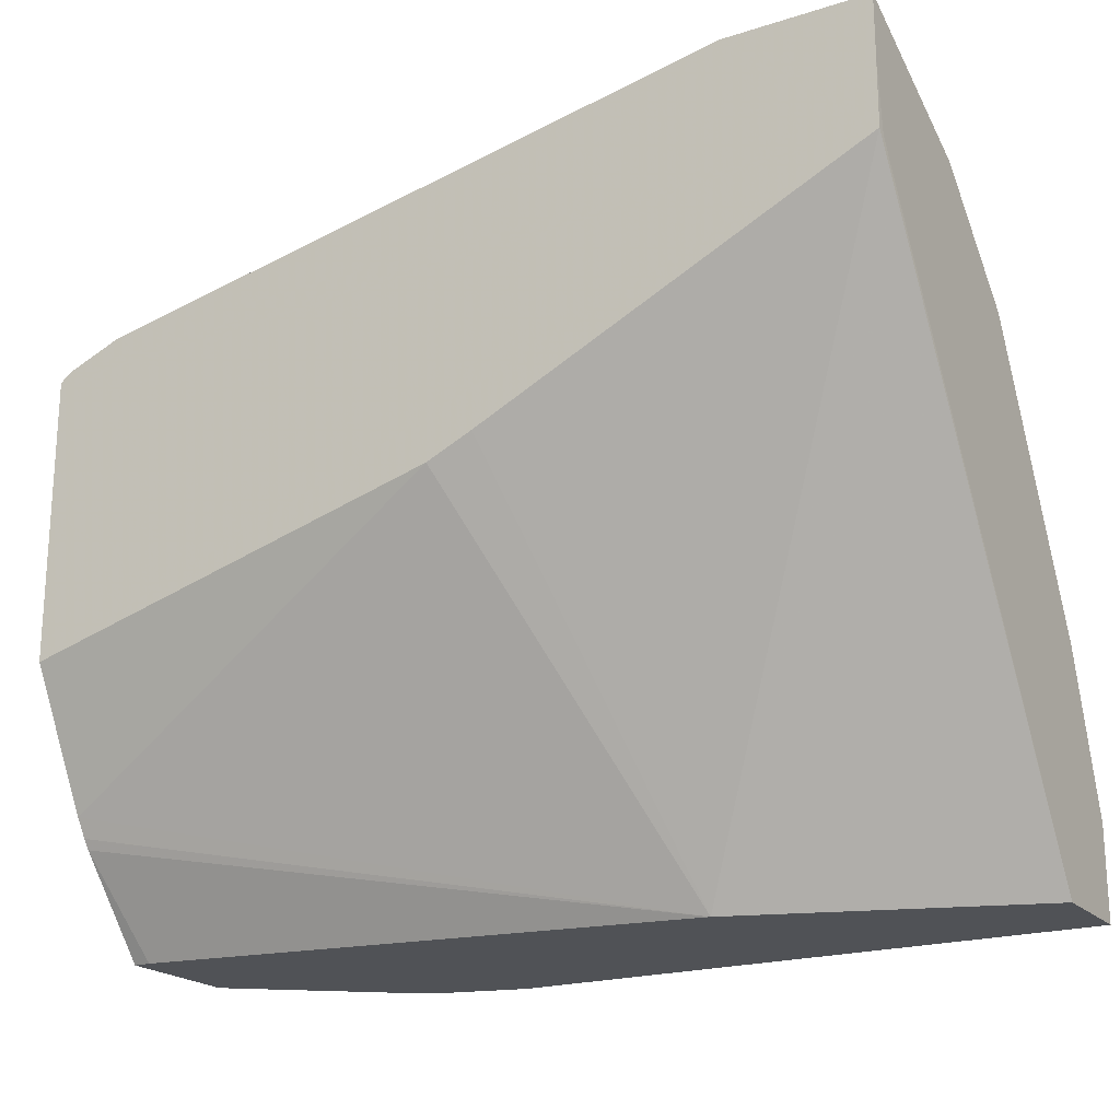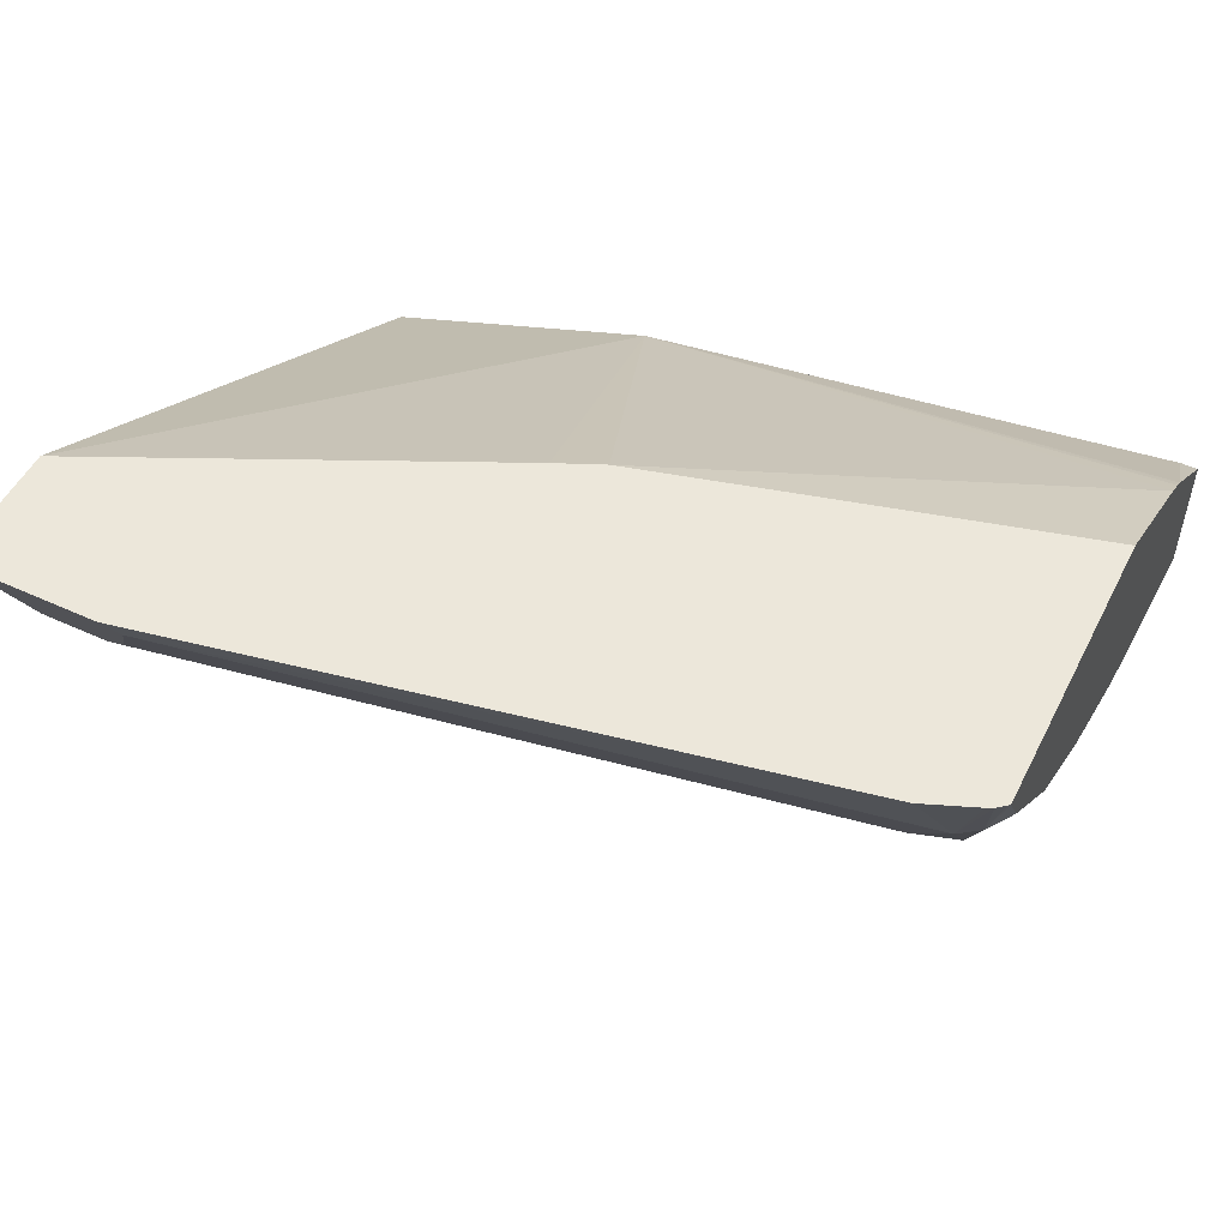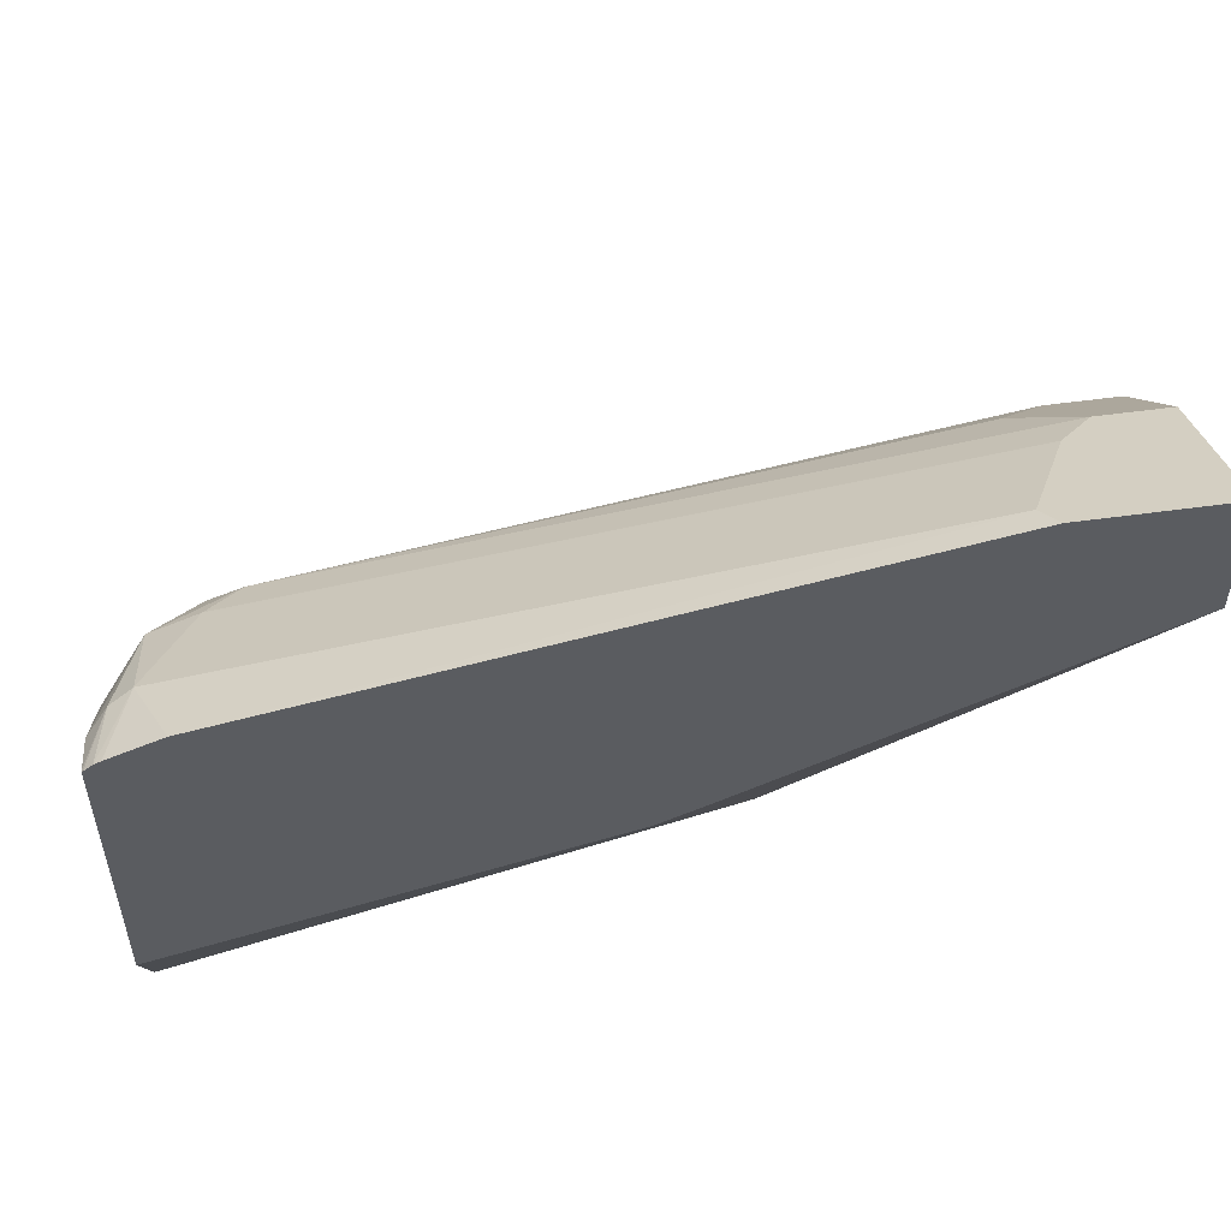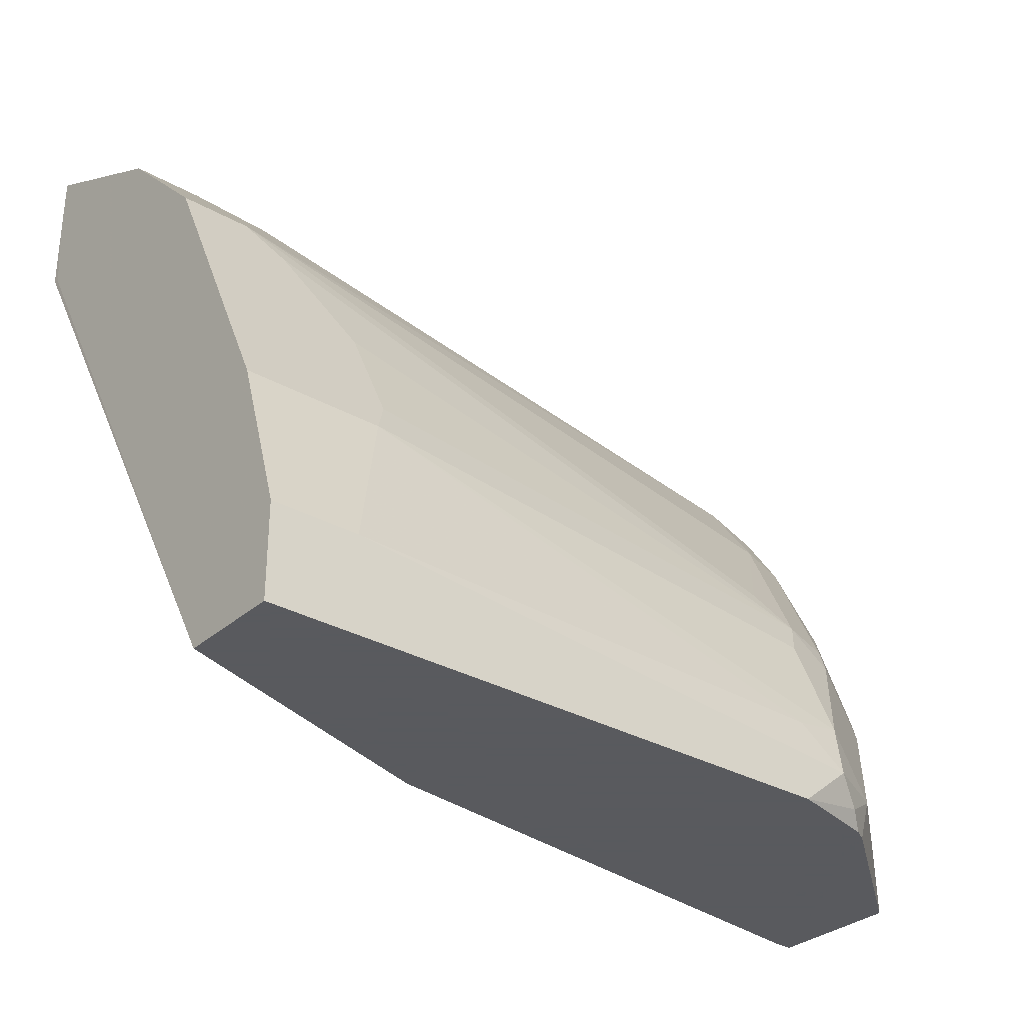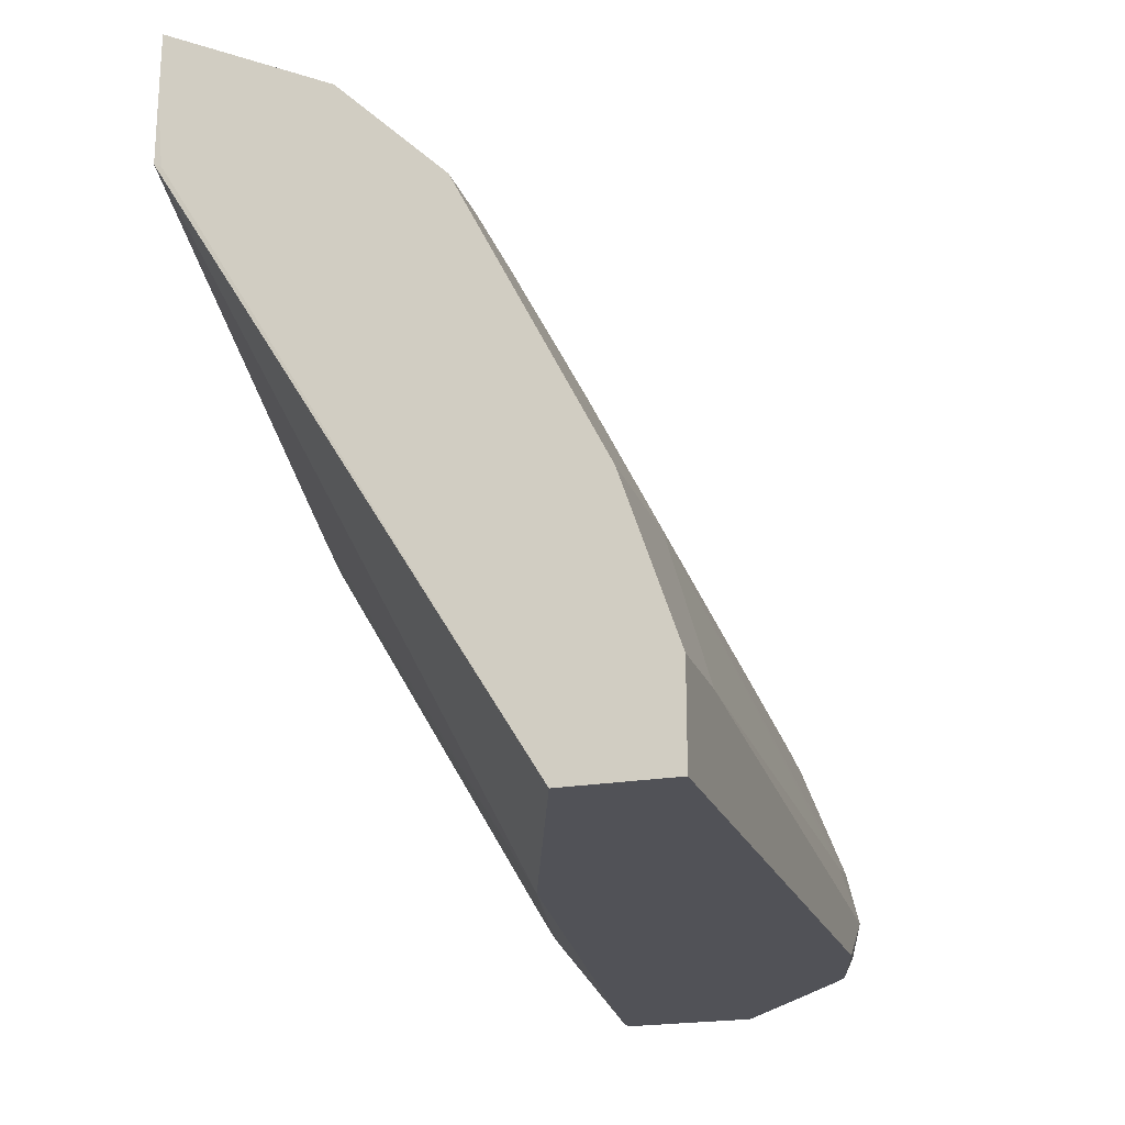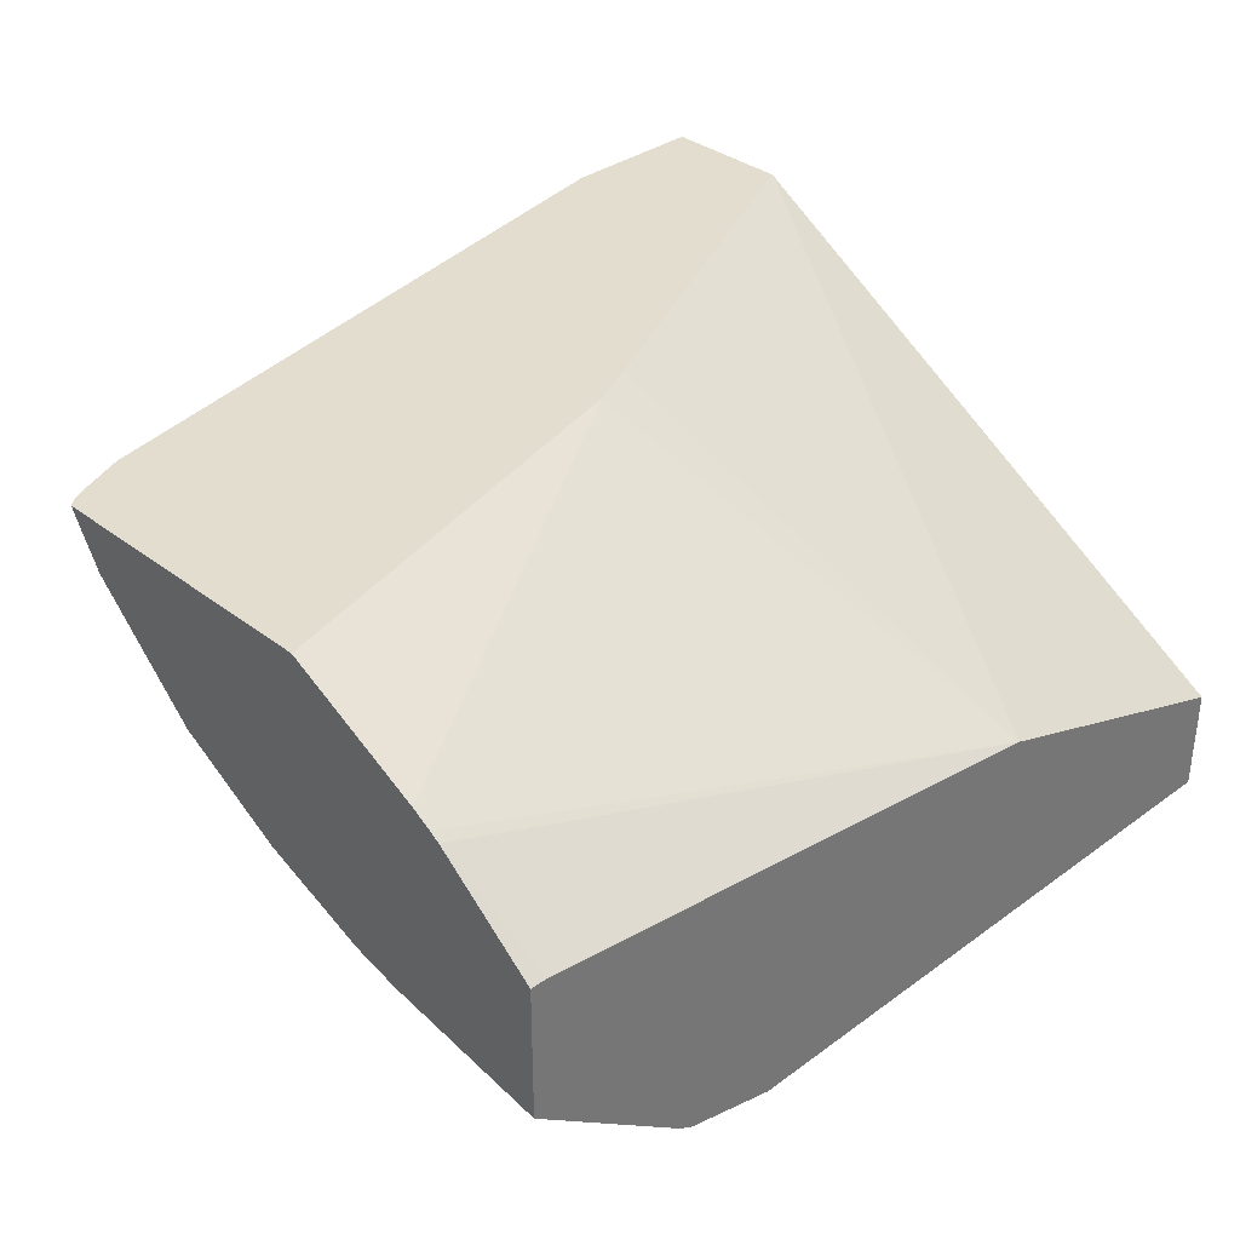
<metadata>
{"format":"obj","ext":"obj","renderer":"f3d","projection":"perspective","resolution":1024,"background":"white","views":[{"elev":-20.6,"azim":-150.1,"up":"+Z"},{"elev":51.7,"azim":26.4,"up":"+Y"},{"elev":53.2,"azim":171.5,"up":"+Z"},{"elev":-31.2,"azim":-39.0,"up":"+Z"},{"elev":-21.6,"azim":-72.8,"up":"+Z"},{"elev":34.8,"azim":135.8,"up":"+Y"}]}
</metadata>
<code>
v 0.3389 -0.2256 0.5186
v 0.3389 -0.276 0.5186
v 0.3324 -0.2256 0.5186
v 0.3389 -0.1954 0.5554
v 0.3389 -0.2659 0.5801
v 0.3232 -0.2836 0.5937
v 0.3034 -0.3034 0.5739
v 0.2836 -0.3232 0.5343
v 0.2784 -0.3239 0.5186
v 0.1188 -0.2573 0.5186
v 0.3389 -0.193 0.5591
v 0.3389 -0.2612 0.5977
v 0.3389 -0.2453 0.6368
v 0.3232 -0.2639 0.6333
v 0.3018 -0.2869 0.6234
v 0.282 -0.3067 0.6036
v 0.2795 -0.3117 0.5937
v 0.2597 -0.3315 0.5541
v 0.2573 -0.3364 0.5343
v 0.2671 -0.3315 0.5244
v 0.273 -0.3271 0.5186
v 0.006254 -0.2968 0.5186
v 0.006352 -0.1621 0.7402
v 0.1565 -0.1621 0.6691
v 0.1743 -0.1621 0.6611
v 0.3389 -0.1887 0.5661
v 0.3389 -0.2217 0.6768
v 0.3232 -0.2441 0.6728
v 0.3018 -0.2671 0.6629
v 0.2836 -0.2705 0.6662
v 0.2638 -0.31 0.6069
v 0.2573 -0.3166 0.5937
v 0.05939 -0.3166 0.6135
v 0.2408 -0.3331 0.5508
v 0.2375 -0.3364 0.5186
v 0.0396 -0.3364 0.5541
v 0.006254 -0.3364 0.5186
v 0.006254 -0.1649 0.7388
v 0.006254 -0.1621 0.7653
v 0.3389 -0.1621 0.6176
v 0.3389 -0.2019 0.6966
v 0.3216 -0.2276 0.7025
v 0.3315 -0.2276 0.6827
v 0.3166 -0.2375 0.6926
v 0.3117 -0.2474 0.6827
v 0.3034 -0.2507 0.686
v 0.2902 -0.2441 0.6992
v 0.03299 -0.2639 0.719
v 0.2507 -0.3034 0.6201
v 0.04621 -0.2705 0.7058
v 0.06597 -0.2902 0.6662
v 0.06597 -0.31 0.6267
v 0.05939 -0.2968 0.6531
v 0.05278 -0.3034 0.6399
v 0.006254 -0.3166 0.6135
v 0.006254 -0.3364 0.5541
v 0.006254 -0.1621 0.7897
v 0.3389 -0.1621 0.7275
v 0.3389 -0.1821 0.7164
v 0.3315 -0.188 0.7223
v 0.3232 -0.1913 0.7256
v 0.3034 -0.2309 0.7058
v 0.04621 -0.2111 0.7652
v 0.03299 -0.2243 0.7586
v 0.05278 -0.2441 0.7388
v 0.006254 -0.2639 0.719
v 0.006254 -0.2703 0.7062
v 0.006254 -0.3034 0.6399
v 0.06128 -0.1621 0.7897
v 0.006254 -0.2243 0.7586
v 0.006612 -0.2111 0.7652
v 0.3383 -0.1621 0.7284
v 0.3389 -0.1633 0.7273
v 0.3351 -0.1621 0.7309
v 0.3326 -0.1621 0.7322
v 0.3128 -0.1621 0.7402
v 0.06597 -0.1715 0.785
f 31 49 50
f 33 52 53
f 31 50 51
f 31 51 52
f 31 52 33
f 31 33 32
f 33 53 50
f 33 55 56
f 33 54 68
f 33 68 55
f 41 59 42
f 33 36 34
f 33 56 36
f 30 49 31
f 33 50 54
f 30 48 49
f 23 58 40
f 30 46 47
f 42 59 60
f 23 75 74
f 23 74 72
f 23 72 58
f 23 25 24
f 25 40 26
f 27 41 42
f 27 42 43
f 27 43 28
f 28 43 42
f 28 42 44
f 28 44 45
f 28 45 29
f 29 45 46
f 29 46 30
f 30 47 48
f 42 60 61
f 23 40 25
f 42 62 47
f 58 72 73
f 59 73 60
f 60 72 74
f 60 74 61
f 60 73 72
f 61 74 75
f 61 75 76
f 61 76 77
f 61 77 63
f 61 63 62
f 63 77 69
f 63 71 70
f 63 70 64
f 69 77 76
f 23 76 75
f 57 63 69
f 57 71 63
f 57 70 71
f 54 67 68
f 42 47 46
f 42 46 44
f 44 46 45
f 47 62 63
f 47 63 64
f 47 64 65
f 47 65 48
f 42 61 62
f 48 50 49
f 48 64 70
f 48 70 66
f 48 66 67
f 48 67 50
f 50 67 54
f 50 53 51
f 51 53 52
f 48 65 64
f 23 69 76
f 23 57 69
f 1 41 27
f 1 5 2
f 2 5 6
f 2 6 7
f 2 7 8
f 2 8 9
f 3 10 4
f 4 10 11
f 5 12 6
f 6 13 14
f 6 14 15
f 6 15 7
f 7 15 16
f 7 16 17
f 7 17 18
f 7 18 8
f 1 12 5
f 8 18 19
f 1 13 12
f 1 59 41
f 23 39 57
f 1 2 9
f 1 9 21
f 1 21 35
f 1 35 37
f 1 37 22
f 1 22 10
f 1 10 3
f 1 3 4
f 1 4 11
f 1 11 26
f 1 26 40
f 1 40 58
f 1 58 73
f 1 73 59
f 1 27 13
f 8 19 20
f 6 12 13
f 9 20 21
f 19 34 36
f 19 36 56
f 19 56 37
f 19 37 35
f 20 35 21
f 22 37 56
f 8 20 9
f 19 35 20
f 22 55 68
f 22 67 66
f 22 66 70
f 22 70 57
f 22 57 39
f 22 39 38
f 22 38 23
f 23 38 39
f 22 68 67
f 18 34 19
f 22 56 55
f 18 32 33
f 10 22 23
f 18 33 34
f 10 23 24
f 10 24 25
f 10 25 26
f 10 26 11
f 13 28 14
f 14 28 15
f 13 27 28
f 15 29 16
f 15 28 29
f 16 29 30
f 16 30 31
f 16 31 17
f 17 31 18
f 18 31 32

</code>
